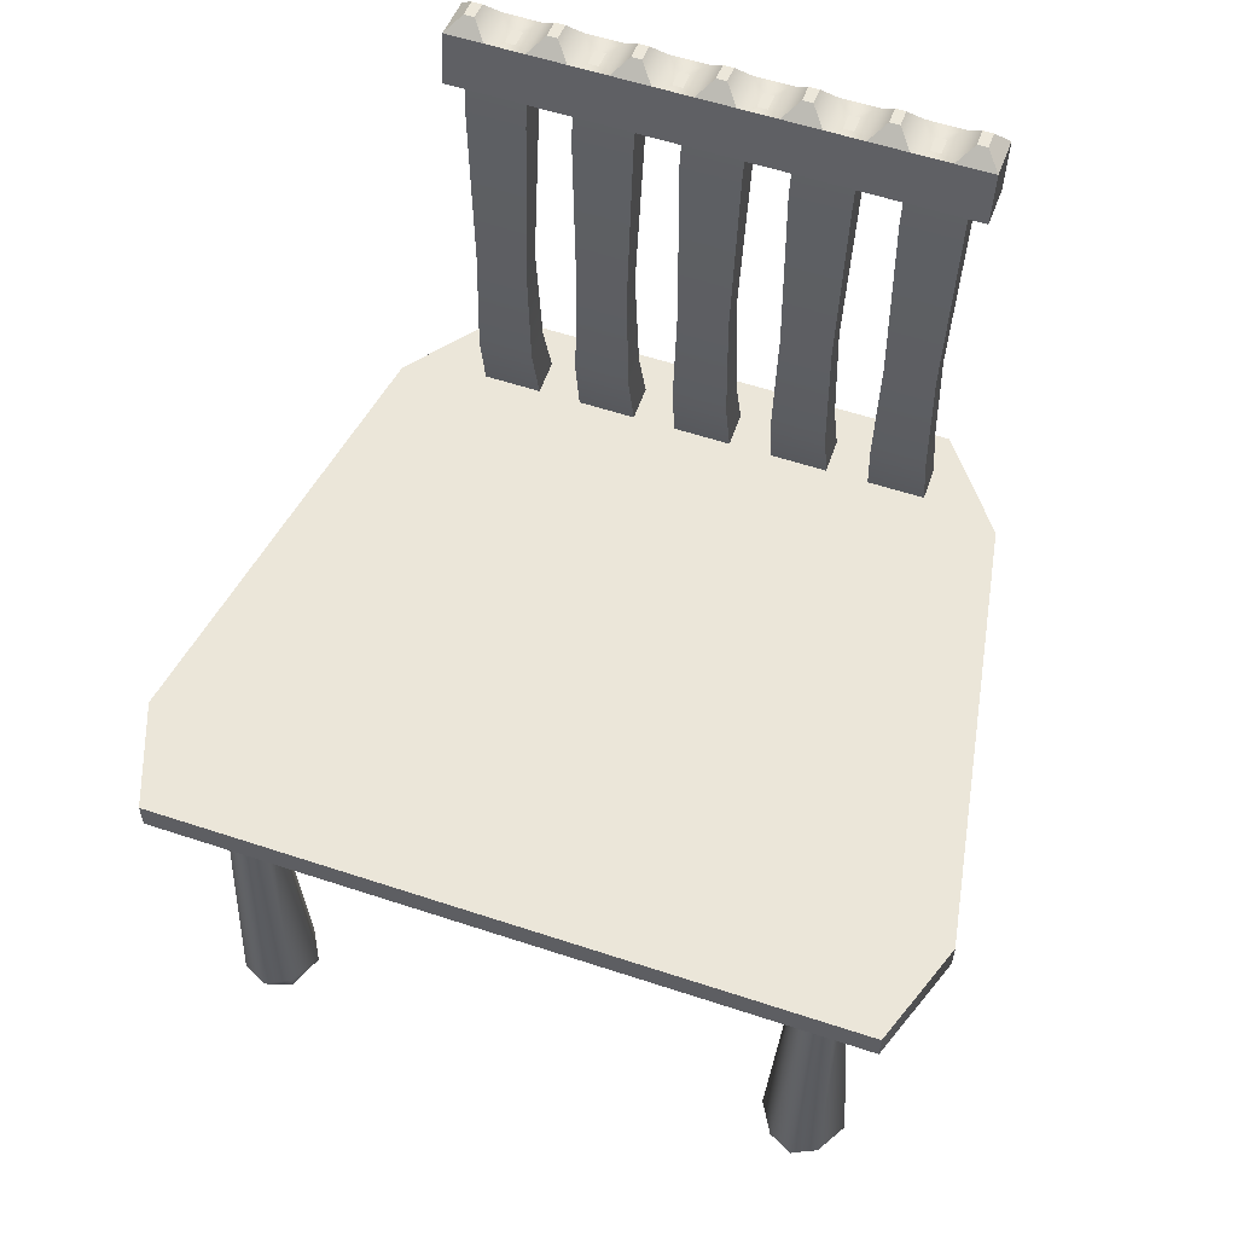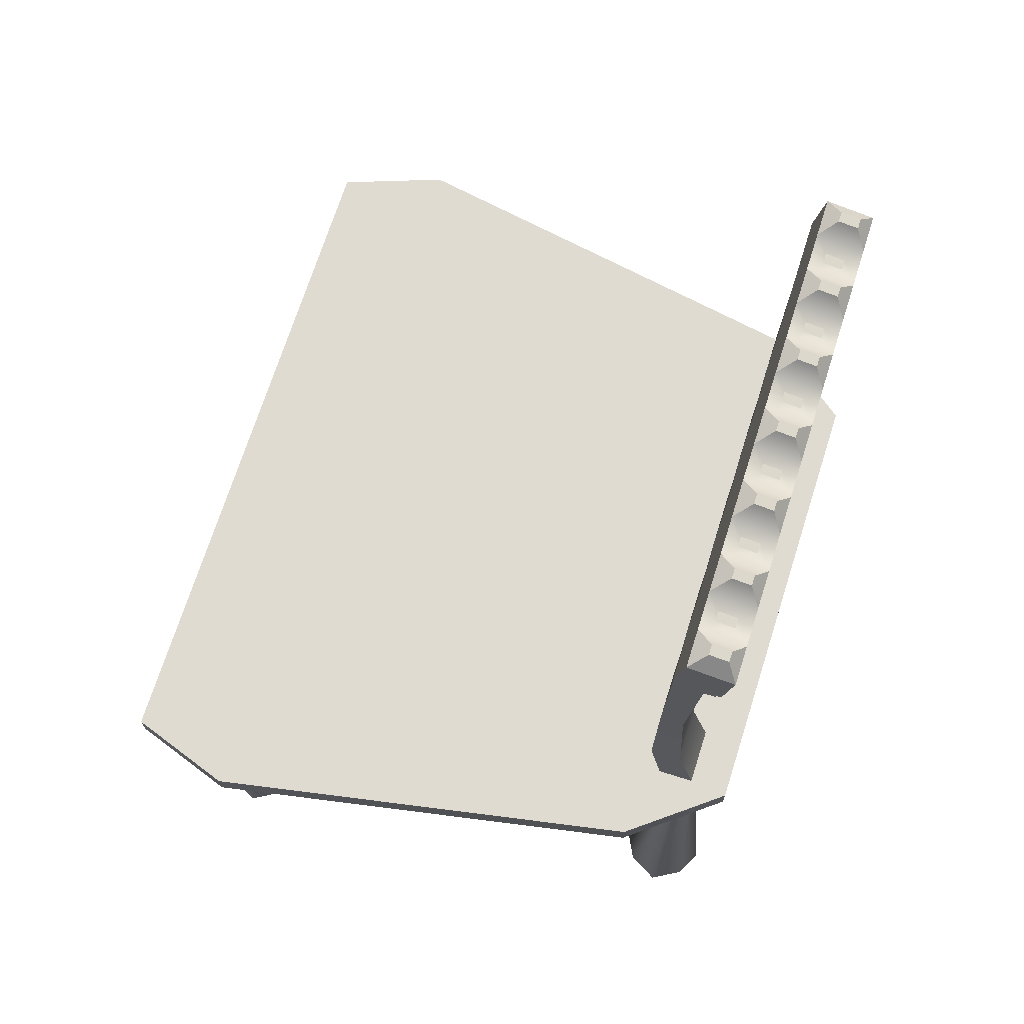
<metadata>
{"format":"obj","ext":"obj","renderer":"f3d","projection":"perspective","resolution":1024,"background":"white","views":[{"elev":57.6,"azim":19.0,"up":"+Y"},{"elev":70.2,"azim":107.6,"up":"+Y"}]}
</metadata>
<code>
g default
v -37.28 43.71 29.57
v 37.96 43.71 29.57
v -37.28 46.91 29.57
v 37.96 46.91 29.57
v -24.91 46.91 -38.97
v 25.59 46.91 -38.97
v -24.91 43.71 -38.97
v 25.59 43.71 -38.97
v -41.25 46.91 18.31
v -41.25 43.71 18.31
v 41.93 43.71 18.31
v 41.93 46.91 18.31
v -32.65 46.91 -28.91
v -32.65 43.71 -28.91
v 33.33 43.71 -28.91
v 33.33 46.91 -28.91
g Seat
f 1 2 4 3
f 3 4 12 9
f 5 6 8 7
f 10 11 2 1
f 2 11 12 4
f 10 1 3 9
f 14 10 9 13
f 14 15 11 10
f 12 11 15 16
f 9 12 16 13
f 7 14 13 5
f 7 8 15 14
f 16 15 8 6
f 13 16 6 5
g default
v -22.21 -2e-06 -35.71
v -24.15 -2e-06 -36.51
v -26.08 -2e-06 -35.71
v -26.89 -2e-06 -33.77
v -26.08 -2e-06 -31.83
v -24.15 -2e-06 -31.03
v -22.21 -2e-06 -31.83
v -21.41 -2e-06 -33.77
v -22.21 44.23 -35.71
v -24.15 44.23 -36.51
v -26.08 44.23 -35.71
v -26.89 44.23 -33.77
v -26.08 44.23 -31.83
v -24.15 44.23 -31.03
v -22.21 44.23 -31.83
v -21.41 44.23 -33.77
v -24.15 -2e-06 -33.77
v -24.15 4.324 -29.08
v -26.86 4.324 -30.45
v -28.75 4.324 -33.77
v -26.86 4.324 -37.09
v -24.15 4.324 -38.46
v -21.44 4.324 -37.09
v -19.54 4.324 -33.77
v -21.44 4.324 -30.45
v -22.34 40.04 -32.4
v -24.15 40.04 -31.84
v -25.95 40.04 -32.4
v -26.51 40.04 -33.77
v -25.95 40.04 -35.14
v -24.15 40.04 -35.7
v -22.34 40.04 -35.14
v -21.78 40.04 -33.77
g Leg5 Leg4 Leg7 Leg6
f 17 18 38 39
f 18 19 37 38
f 19 20 36 37
f 20 21 35 36
f 21 22 34 35
f 22 23 41 34
f 23 24 40 41
f 24 17 39 40
f 18 17 33
f 19 18 33
f 20 19 33
f 21 20 33
f 22 21 33
f 23 22 33
f 24 23 33
f 17 24 33
f 35 34 43 44
f 36 35 44 45
f 37 36 45 46
f 38 37 46 47
f 39 38 47 48
f 40 39 48 49
f 41 40 49 42
f 34 41 42 43
f 43 42 31 30
f 44 43 30 29
f 45 44 29 28
f 46 45 28 27
f 47 46 27 26
f 48 47 26 25
f 49 48 25 32
f 42 49 32 31
g default
v -28.54 -2e-06 19.4
v -30.48 -2e-06 18.6
v -32.42 -2e-06 19.4
v -33.22 -2e-06 21.34
v -32.42 -2e-06 23.27
v -30.48 -2e-06 24.08
v -28.54 -2e-06 23.27
v -27.74 -2e-06 21.34
v -28.54 44.23 19.4
v -30.48 44.23 18.6
v -32.42 44.23 19.4
v -33.22 44.23 21.34
v -32.42 44.23 23.27
v -30.48 44.23 24.08
v -28.54 44.23 23.27
v -27.74 44.23 21.34
v -30.48 -2e-06 21.34
v -30.48 4.324 26.03
v -33.19 4.324 24.65
v -35.09 4.324 21.34
v -33.19 4.324 18.02
v -30.48 4.324 16.65
v -27.77 4.324 18.02
v -25.87 4.324 21.34
v -27.77 4.324 24.65
v -28.68 40.04 22.7
v -30.48 40.04 23.27
v -32.28 40.04 22.7
v -32.84 40.04 21.34
v -32.28 40.04 19.97
v -30.48 40.04 19.41
v -28.68 40.04 19.97
v -28.12 40.04 21.34
g Leg5 Leg4 Leg7 Leg6
f 50 51 71 72
f 51 52 70 71
f 52 53 69 70
f 53 54 68 69
f 54 55 67 68
f 55 56 74 67
f 56 57 73 74
f 57 50 72 73
f 51 50 66
f 52 51 66
f 53 52 66
f 54 53 66
f 55 54 66
f 56 55 66
f 57 56 66
f 50 57 66
f 68 67 76 77
f 69 68 77 78
f 70 69 78 79
f 71 70 79 80
f 72 71 80 81
f 73 72 81 82
f 74 73 82 75
f 67 74 75 76
f 76 75 64 63
f 77 76 63 62
f 78 77 62 61
f 79 78 61 60
f 80 79 60 59
f 81 80 59 58
f 82 81 58 65
f 75 82 65 64
g default
v 32.26 -2e-06 19.4
v 30.33 -2e-06 18.6
v 28.39 -2e-06 19.4
v 27.59 -2e-06 21.34
v 28.39 -2e-06 23.27
v 30.33 -2e-06 24.08
v 32.26 -2e-06 23.27
v 33.07 -2e-06 21.34
v 32.26 44.23 19.4
v 30.33 44.23 18.6
v 28.39 44.23 19.4
v 27.59 44.23 21.34
v 28.39 44.23 23.27
v 30.33 44.23 24.08
v 32.26 44.23 23.27
v 33.07 44.23 21.34
v 30.33 -2e-06 21.34
v 30.33 4.324 26.03
v 27.62 4.324 24.65
v 25.72 4.324 21.34
v 27.62 4.324 18.02
v 30.33 4.324 16.65
v 33.04 4.324 18.02
v 34.93 4.324 21.34
v 33.04 4.324 24.65
v 32.13 40.04 22.7
v 30.33 40.04 23.27
v 28.52 40.04 22.7
v 27.96 40.04 21.34
v 28.52 40.04 19.97
v 30.33 40.04 19.41
v 32.13 40.04 19.97
v 32.69 40.04 21.34
g Leg5 Leg4 Leg7 Leg6
f 83 84 104 105
f 84 85 103 104
f 85 86 102 103
f 86 87 101 102
f 87 88 100 101
f 88 89 107 100
f 89 90 106 107
f 90 83 105 106
f 84 83 99
f 85 84 99
f 86 85 99
f 87 86 99
f 88 87 99
f 89 88 99
f 90 89 99
f 83 90 99
f 101 100 109 110
f 102 101 110 111
f 103 102 111 112
f 104 103 112 113
f 105 104 113 114
f 106 105 114 115
f 107 106 115 108
f 100 107 108 109
f 109 108 97 96
f 110 109 96 95
f 111 110 95 94
f 112 111 94 93
f 113 112 93 92
f 114 113 92 91
f 115 114 91 98
f 108 115 98 97
g default
v 26.22 -2e-06 -35.51
v 24.28 -2e-06 -36.31
v 22.34 -2e-06 -35.51
v 21.54 -2e-06 -33.57
v 22.34 -2e-06 -31.64
v 24.28 -2e-06 -30.83
v 26.22 -2e-06 -31.64
v 27.02 -2e-06 -33.57
v 26.22 44.23 -35.51
v 24.28 44.23 -36.31
v 22.34 44.23 -35.51
v 21.54 44.23 -33.57
v 22.34 44.23 -31.64
v 24.28 44.23 -30.83
v 26.22 44.23 -31.64
v 27.02 44.23 -33.57
v 24.28 -2e-06 -33.57
v 24.28 4.324 -28.88
v 21.57 4.324 -30.26
v 19.67 4.324 -33.57
v 21.57 4.324 -36.89
v 24.28 4.324 -38.26
v 26.99 4.324 -36.89
v 28.89 4.324 -33.57
v 26.99 4.324 -30.26
v 26.08 40.04 -32.21
v 24.28 40.04 -31.64
v 22.48 40.04 -32.21
v 21.92 40.04 -33.57
v 22.48 40.04 -34.94
v 24.28 40.04 -35.5
v 26.08 40.04 -34.94
v 26.64 40.04 -33.57
g Leg5 Leg4 Leg7 Leg6
f 116 117 137 138
f 117 118 136 137
f 118 119 135 136
f 119 120 134 135
f 120 121 133 134
f 121 122 140 133
f 122 123 139 140
f 123 116 138 139
f 117 116 132
f 118 117 132
f 119 118 132
f 120 119 132
f 121 120 132
f 122 121 132
f 123 122 132
f 116 123 132
f 134 133 142 143
f 135 134 143 144
f 136 135 144 145
f 137 136 145 146
f 138 137 146 147
f 139 138 147 148
f 140 139 148 141
f 133 140 141 142
f 142 141 130 129
f 143 142 129 128
f 144 143 128 127
f 145 144 127 126
f 146 145 126 125
f 147 146 125 124
f 148 147 124 131
f 141 148 131 130
g default
v -13.04 46.91 -30.79
v -9.972 46.91 -30.79
v -6.907 46.91 -30.79
v -13.04 93.8 -30.79
v -9.972 93.8 -30.79
v -6.907 93.8 -30.79
v -13.04 93.8 -32.74
v -9.972 93.8 -32.74
v -6.907 93.8 -32.74
v -13.04 93.8 -34.69
v -9.972 93.8 -34.69
v -6.907 93.8 -34.69
v -13.04 46.91 -34.69
v -9.972 46.91 -34.69
v -6.907 46.91 -34.69
v -13.04 46.91 -32.74
v -9.972 46.91 -32.74
v -6.907 46.91 -32.74
v -9.972 89.13 -33.63
v -13.04 89.13 -33.63
v -13.04 89.13 -31.68
v -13.04 89.13 -29.97
v -9.972 89.13 -29.97
v -6.907 89.13 -29.97
v -6.907 89.13 -31.68
v -6.907 89.13 -33.63
v -12.63 68.21 -30.74
v -12.63 68.21 -32.02
v -9.972 68.21 -32.02
v -7.312 68.21 -32.02
v -7.312 68.21 -30.74
v -7.312 68.21 -29.46
v -9.972 68.21 -29.46
v -12.63 68.21 -29.46
v -12.89 54.56 -31.03
v -12.89 54.56 -32.74
v -9.972 54.56 -32.74
v -7.052 54.56 -32.74
v -7.052 54.56 -31.03
v -7.052 54.56 -29.32
v -9.972 54.56 -29.32
v -12.89 54.56 -29.32
g Back2 Back3 Back5 Back4 Back1
f 170 171 153 152
f 171 172 154 153
f 152 153 156 155
f 153 154 157 156
f 155 156 159 158
f 156 157 160 159
f 158 159 167 168
f 159 160 174 167
f 161 162 165 164
f 162 163 166 165
f 164 165 150 149
f 165 166 151 150
f 173 174 160 157
f 172 173 157 154
f 168 169 155 158
f 169 170 152 155
f 184 185 162 161
f 161 164 183 184
f 164 149 190 183
f 149 150 189 190
f 150 151 188 189
f 151 166 187 188
f 166 163 186 187
f 185 186 163 162
f 176 175 169 168
f 168 167 177 176
f 167 174 178 177
f 179 178 174 173
f 180 179 173 172
f 181 180 172 171
f 182 181 171 170
f 175 182 170 169
f 184 183 175 176
f 176 177 185 184
f 177 178 186 185
f 187 186 178 179
f 188 187 179 180
f 189 188 180 181
f 190 189 181 182
f 183 190 182 175
g default
v -2.37 46.91 -30.79
v 0.696 46.91 -30.79
v 3.761 46.91 -30.79
v -2.37 93.8 -30.79
v 0.696 93.8 -30.79
v 3.761 93.8 -30.79
v -2.37 93.8 -32.74
v 0.696 93.8 -32.74
v 3.761 93.8 -32.74
v -2.37 93.8 -34.69
v 0.696 93.8 -34.69
v 3.761 93.8 -34.69
v -2.37 46.91 -34.69
v 0.696 46.91 -34.69
v 3.761 46.91 -34.69
v -2.37 46.91 -32.74
v 0.696 46.91 -32.74
v 3.761 46.91 -32.74
v 0.696 89.13 -33.63
v -2.37 89.13 -33.63
v -2.37 89.13 -31.68
v -2.37 89.13 -29.97
v 0.696 89.13 -29.97
v 3.761 89.13 -29.97
v 3.761 89.13 -31.68
v 3.761 89.13 -33.63
v -1.964 68.21 -30.74
v -1.964 68.21 -32.02
v 0.696 68.21 -32.02
v 3.356 68.21 -32.02
v 3.356 68.21 -30.74
v 3.356 68.21 -29.46
v 0.696 68.21 -29.46
v -1.964 68.21 -29.46
v -2.224 54.56 -31.03
v -2.224 54.56 -32.74
v 0.696 54.56 -32.74
v 3.616 54.56 -32.74
v 3.616 54.56 -31.03
v 3.616 54.56 -29.32
v 0.696 54.56 -29.32
v -2.224 54.56 -29.32
g Back2 Back3 Back5 Back4 Back1
f 212 213 195 194
f 213 214 196 195
f 194 195 198 197
f 195 196 199 198
f 197 198 201 200
f 198 199 202 201
f 200 201 209 210
f 201 202 216 209
f 203 204 207 206
f 204 205 208 207
f 206 207 192 191
f 207 208 193 192
f 215 216 202 199
f 214 215 199 196
f 210 211 197 200
f 211 212 194 197
f 226 227 204 203
f 203 206 225 226
f 206 191 232 225
f 191 192 231 232
f 192 193 230 231
f 193 208 229 230
f 208 205 228 229
f 227 228 205 204
f 218 217 211 210
f 210 209 219 218
f 209 216 220 219
f 221 220 216 215
f 222 221 215 214
f 223 222 214 213
f 224 223 213 212
f 217 224 212 211
f 226 225 217 218
f 218 219 227 226
f 219 220 228 227
f 229 228 220 221
f 230 229 221 222
f 231 230 222 223
f 232 231 223 224
f 225 232 224 217
g default
v 18.97 46.91 -30.79
v 22.03 46.91 -30.79
v 25.1 46.91 -30.79
v 18.97 93.8 -30.79
v 22.03 93.8 -30.79
v 25.1 93.8 -30.79
v 18.97 93.8 -32.74
v 22.03 93.8 -32.74
v 25.1 93.8 -32.74
v 18.97 93.8 -34.69
v 22.03 93.8 -34.69
v 25.1 93.8 -34.69
v 18.97 46.91 -34.69
v 22.03 46.91 -34.69
v 25.1 46.91 -34.69
v 18.97 46.91 -32.74
v 22.03 46.91 -32.74
v 25.1 46.91 -32.74
v 22.03 89.13 -33.63
v 18.97 89.13 -33.63
v 18.97 89.13 -31.68
v 18.97 89.13 -29.97
v 22.03 89.13 -29.97
v 25.1 89.13 -29.97
v 25.1 89.13 -31.68
v 25.1 89.13 -33.63
v 19.37 68.21 -30.74
v 19.37 68.21 -32.02
v 22.03 68.21 -32.02
v 24.69 68.21 -32.02
v 24.69 68.21 -30.74
v 24.69 68.21 -29.46
v 22.03 68.21 -29.46
v 19.37 68.21 -29.46
v 19.11 54.56 -31.03
v 19.11 54.56 -32.74
v 22.03 54.56 -32.74
v 24.95 54.56 -32.74
v 24.95 54.56 -31.03
v 24.95 54.56 -29.32
v 22.03 54.56 -29.32
v 19.11 54.56 -29.32
g Back2 Back3 Back5 Back4 Back1
f 254 255 237 236
f 255 256 238 237
f 236 237 240 239
f 237 238 241 240
f 239 240 243 242
f 240 241 244 243
f 242 243 251 252
f 243 244 258 251
f 245 246 249 248
f 246 247 250 249
f 248 249 234 233
f 249 250 235 234
f 257 258 244 241
f 256 257 241 238
f 252 253 239 242
f 253 254 236 239
f 268 269 246 245
f 245 248 267 268
f 248 233 274 267
f 233 234 273 274
f 234 235 272 273
f 235 250 271 272
f 250 247 270 271
f 269 270 247 246
f 260 259 253 252
f 252 251 261 260
f 251 258 262 261
f 263 262 258 257
f 264 263 257 256
f 265 264 256 255
f 266 265 255 254
f 259 266 254 253
f 268 267 259 260
f 260 261 269 268
f 261 262 270 269
f 271 270 262 263
f 272 271 263 264
f 273 272 264 265
f 274 273 265 266
f 267 274 266 259
g default
v 8.298 46.91 -30.79
v 11.36 46.91 -30.79
v 14.43 46.91 -30.79
v 8.298 93.8 -30.79
v 11.36 93.8 -30.79
v 14.43 93.8 -30.79
v 8.298 93.8 -32.74
v 11.36 93.8 -32.74
v 14.43 93.8 -32.74
v 8.298 93.8 -34.69
v 11.36 93.8 -34.69
v 14.43 93.8 -34.69
v 8.298 46.91 -34.69
v 11.36 46.91 -34.69
v 14.43 46.91 -34.69
v 8.298 46.91 -32.74
v 11.36 46.91 -32.74
v 14.43 46.91 -32.74
v 11.36 89.13 -33.63
v 8.298 89.13 -33.63
v 8.298 89.13 -31.68
v 8.298 89.13 -29.97
v 11.36 89.13 -29.97
v 14.43 89.13 -29.97
v 14.43 89.13 -31.68
v 14.43 89.13 -33.63
v 8.704 68.21 -30.74
v 8.704 68.21 -32.02
v 11.36 68.21 -32.02
v 14.02 68.21 -32.02
v 14.02 68.21 -30.74
v 14.02 68.21 -29.46
v 11.36 68.21 -29.46
v 8.704 68.21 -29.46
v 8.444 54.56 -31.03
v 8.444 54.56 -32.74
v 11.36 54.56 -32.74
v 14.28 54.56 -32.74
v 14.28 54.56 -31.03
v 14.28 54.56 -29.32
v 11.36 54.56 -29.32
v 8.444 54.56 -29.32
g Back2 Back3 Back5 Back4 Back1
f 296 297 279 278
f 297 298 280 279
f 278 279 282 281
f 279 280 283 282
f 281 282 285 284
f 282 283 286 285
f 284 285 293 294
f 285 286 300 293
f 287 288 291 290
f 288 289 292 291
f 290 291 276 275
f 291 292 277 276
f 299 300 286 283
f 298 299 283 280
f 294 295 281 284
f 295 296 278 281
f 310 311 288 287
f 287 290 309 310
f 290 275 316 309
f 275 276 315 316
f 276 277 314 315
f 277 292 313 314
f 292 289 312 313
f 311 312 289 288
f 302 301 295 294
f 294 293 303 302
f 293 300 304 303
f 305 304 300 299
f 306 305 299 298
f 307 306 298 297
f 308 307 297 296
f 301 308 296 295
f 310 309 301 302
f 302 303 311 310
f 303 304 312 311
f 313 312 304 305
f 314 313 305 306
f 315 314 306 307
f 316 315 307 308
f 309 316 308 301
g default
v -23.71 46.91 -30.79
v -20.64 46.91 -30.79
v -17.57 46.91 -30.79
v -23.71 93.8 -30.79
v -20.64 93.8 -30.79
v -17.57 93.8 -30.79
v -23.71 93.8 -32.74
v -20.64 93.8 -32.74
v -17.57 93.8 -32.74
v -23.71 93.8 -34.69
v -20.64 93.8 -34.69
v -17.57 93.8 -34.69
v -23.71 46.91 -34.69
v -20.64 46.91 -34.69
v -17.57 46.91 -34.69
v -23.71 46.91 -32.74
v -20.64 46.91 -32.74
v -17.57 46.91 -32.74
v -20.64 89.13 -33.63
v -23.71 89.13 -33.63
v -23.71 89.13 -31.68
v -23.71 89.13 -29.97
v -20.64 89.13 -29.97
v -17.57 89.13 -29.97
v -17.57 89.13 -31.68
v -17.57 89.13 -33.63
v -23.3 68.21 -30.74
v -23.3 68.21 -32.02
v -20.64 68.21 -32.02
v -17.98 68.21 -32.02
v -17.98 68.21 -30.74
v -17.98 68.21 -29.46
v -20.64 68.21 -29.46
v -23.3 68.21 -29.46
v -23.56 54.56 -31.03
v -23.56 54.56 -32.74
v -20.64 54.56 -32.74
v -17.72 54.56 -32.74
v -17.72 54.56 -31.03
v -17.72 54.56 -29.32
v -20.64 54.56 -29.32
v -23.56 54.56 -29.32
g Back2 Back3 Back5 Back4 Back1
f 338 339 321 320
f 339 340 322 321
f 320 321 324 323
f 321 322 325 324
f 323 324 327 326
f 324 325 328 327
f 326 327 335 336
f 327 328 342 335
f 329 330 333 332
f 330 331 334 333
f 332 333 318 317
f 333 334 319 318
f 341 342 328 325
f 340 341 325 322
f 336 337 323 326
f 337 338 320 323
f 352 353 330 329
f 329 332 351 352
f 332 317 358 351
f 317 318 357 358
f 318 319 356 357
f 319 334 355 356
f 334 331 354 355
f 353 354 331 330
f 344 343 337 336
f 336 335 345 344
f 335 342 346 345
f 347 346 342 341
f 348 347 341 340
f 349 348 340 339
f 350 349 339 338
f 343 350 338 337
f 352 351 343 344
f 344 345 353 352
f 345 346 354 353
f 355 354 346 347
f 356 355 347 348
f 357 356 348 349
f 358 357 349 350
f 351 358 350 343
g default
v -25.89 92.23 -29.96
v 27.08 92.23 -29.96
v -25.89 97.9 -30.92
v 27.08 97.9 -30.92
v -25.89 97.05 -35.96
v 27.08 97.05 -35.96
v -25.89 91.38 -35
v 27.08 91.38 -35
v 23.01 97.9 -30.92
v 23.01 97.05 -35.96
v 23.01 91.38 -35
v 23.01 92.23 -29.96
v 18.93 97.9 -30.92
v 18.93 97.05 -35.96
v 18.93 91.38 -35
v 18.93 92.23 -29.96
v 14.86 97.9 -30.92
v 14.86 97.05 -35.96
v 14.86 91.38 -35
v 14.86 92.23 -29.96
v 10.78 97.9 -30.92
v 10.78 97.05 -35.96
v 10.78 91.38 -35
v 10.78 92.23 -29.96
v 6.708 97.9 -30.92
v 6.708 97.05 -35.96
v 6.708 91.38 -35
v 6.708 92.23 -29.96
v 2.634 97.9 -30.92
v 2.634 97.05 -35.96
v 2.634 91.38 -35
v 2.634 92.23 -29.96
v -1.441 97.9 -30.92
v -1.441 97.05 -35.96
v -1.441 91.38 -35
v -1.441 92.23 -29.96
v -5.516 97.9 -30.92
v -5.516 97.05 -35.96
v -5.516 91.38 -35
v -5.516 92.23 -29.96
v -9.59 97.9 -30.92
v -9.59 97.05 -35.96
v -9.59 91.38 -35
v -9.59 92.23 -29.96
v -13.66 97.9 -30.92
v -13.66 97.05 -35.96
v -13.66 91.38 -35
v -13.66 92.23 -29.96
v -17.74 97.9 -30.92
v -17.74 97.05 -35.96
v -17.74 91.38 -35
v -17.74 92.23 -29.96
v -21.81 97.9 -30.92
v -21.81 97.05 -35.96
v -21.81 91.38 -35
v -21.81 92.23 -29.96
v -24.39 99.15 -32.66
v -23.31 99.15 -32.66
v -23.31 98.8 -34.74
v -24.39 98.8 -34.74
v 24.51 99.15 -32.66
v 25.58 99.15 -32.66
v 25.58 98.8 -34.74
v 24.51 98.8 -34.74
v 16.36 99.15 -32.66
v 17.43 99.15 -32.66
v 17.43 98.8 -34.74
v 16.36 98.8 -34.74
v 8.208 99.15 -32.66
v 9.283 99.15 -32.66
v 9.283 98.8 -34.74
v 8.208 98.8 -34.74
v 0.05906 99.15 -32.66
v 1.134 99.15 -32.66
v 1.134 98.8 -34.74
v 0.05906 98.8 -34.74
v -8.09 99.15 -32.66
v -7.016 99.15 -32.66
v -7.016 98.8 -34.74
v -8.09 98.8 -34.74
v -16.24 99.15 -32.66
v -15.16 99.15 -32.66
v -15.16 98.8 -34.74
v -16.24 98.8 -34.74
v 20.43 97.2 -32.32
v 21.51 97.2 -32.32
v 21.51 96.85 -34.41
v 20.43 96.85 -34.41
v 12.28 97.2 -32.32
v 13.36 97.2 -32.32
v 13.36 96.85 -34.41
v 12.28 96.85 -34.41
v 4.134 97.2 -32.32
v 5.208 97.2 -32.32
v 5.208 96.85 -34.41
v 4.134 96.85 -34.41
v -4.016 97.2 -32.32
v -2.941 97.2 -32.32
v -2.941 96.85 -34.41
v -4.016 96.85 -34.41
v -12.16 97.2 -32.32
v -11.09 97.2 -32.32
v -11.09 96.85 -34.41
v -12.16 96.85 -34.41
v -20.31 97.2 -32.32
v -19.24 97.2 -32.32
v -19.24 96.85 -34.41
v -20.31 96.85 -34.41
v 20.43 97.2 -32.32
v 21.51 97.2 -32.32
v 21.51 96.85 -34.41
v 20.43 96.85 -34.41
v 12.28 97.2 -32.32
v 13.36 97.2 -32.32
v 13.36 96.85 -34.41
v 12.28 96.85 -34.41
v 4.134 97.2 -32.32
v 5.208 97.2 -32.32
v 5.208 96.85 -34.41
v 4.134 96.85 -34.41
v -4.016 97.2 -32.32
v -2.941 97.2 -32.32
v -2.941 96.85 -34.41
v -4.016 96.85 -34.41
v -12.16 97.2 -32.32
v -11.09 97.2 -32.32
v -11.09 96.85 -34.41
v -12.16 96.85 -34.41
v -20.31 97.2 -32.32
v -19.24 97.2 -32.32
v -19.24 96.85 -34.41
v -20.31 96.85 -34.41
g Top
f 359 414 411 361
f 415 416 417 418
f 363 412 413 365
f 365 413 414 359
f 360 366 364 362
f 365 359 361 363
f 419 420 421 422
f 369 368 364 366
f 370 369 366 360
f 367 370 360 362
f 467 468 469 470
f 373 372 368 369
f 374 373 369 370
f 371 374 370 367
f 423 424 425 426
f 377 376 372 373
f 378 377 373 374
f 375 378 374 371
f 471 472 473 474
f 381 380 376 377
f 382 381 377 378
f 379 382 378 375
f 427 428 429 430
f 385 384 380 381
f 386 385 381 382
f 383 386 382 379
f 475 476 477 478
f 389 388 384 385
f 390 389 385 386
f 387 390 386 383
f 431 432 433 434
f 393 392 388 389
f 394 393 389 390
f 391 394 390 387
f 479 480 481 482
f 397 396 392 393
f 398 397 393 394
f 395 398 394 391
f 435 436 437 438
f 401 400 396 397
f 402 401 397 398
f 399 402 398 395
f 483 484 485 486
f 405 404 400 401
f 406 405 401 402
f 403 406 402 399
f 439 440 441 442
f 409 408 404 405
f 410 409 405 406
f 407 410 406 403
f 487 488 489 490
f 413 412 408 409
f 414 413 409 410
f 411 414 410 407
f 361 411 416 415
f 411 412 417 416
f 412 363 418 417
f 363 361 415 418
f 367 362 420 419
f 362 364 421 420
f 364 368 422 421
f 368 367 419 422
f 375 371 424 423
f 371 372 425 424
f 372 376 426 425
f 376 375 423 426
f 383 379 428 427
f 379 380 429 428
f 380 384 430 429
f 384 383 427 430
f 391 387 432 431
f 387 388 433 432
f 388 392 434 433
f 392 391 431 434
f 399 395 436 435
f 395 396 437 436
f 396 400 438 437
f 400 399 435 438
f 407 403 440 439
f 403 404 441 440
f 404 408 442 441
f 408 407 439 442
f 371 367 444 443
f 367 368 445 444
f 368 372 446 445
f 372 371 443 446
f 379 375 448 447
f 375 376 449 448
f 376 380 450 449
f 380 379 447 450
f 387 383 452 451
f 383 384 453 452
f 384 388 454 453
f 388 387 451 454
f 395 391 456 455
f 391 392 457 456
f 392 396 458 457
f 396 395 455 458
f 403 399 460 459
f 399 400 461 460
f 400 404 462 461
f 404 403 459 462
f 411 407 464 463
f 407 408 465 464
f 408 412 466 465
f 412 411 463 466
f 443 444 468 467
f 444 445 469 468
f 445 446 470 469
f 446 443 467 470
f 447 448 472 471
f 448 449 473 472
f 449 450 474 473
f 450 447 471 474
f 451 452 476 475
f 452 453 477 476
f 453 454 478 477
f 454 451 475 478
f 455 456 480 479
f 456 457 481 480
f 457 458 482 481
f 458 455 479 482
f 459 460 484 483
f 460 461 485 484
f 461 462 486 485
f 462 459 483 486
f 463 464 488 487
f 464 465 489 488
f 465 466 490 489
f 466 463 487 490

</code>
